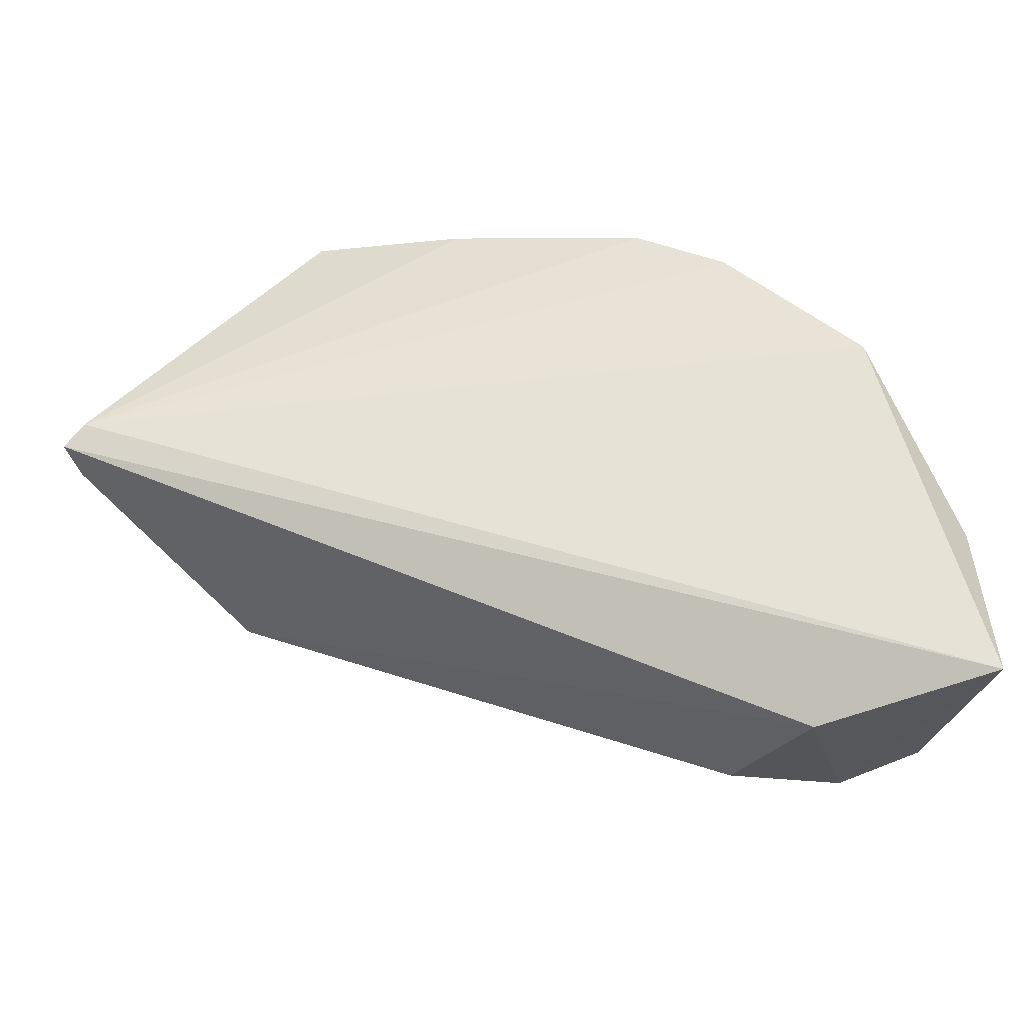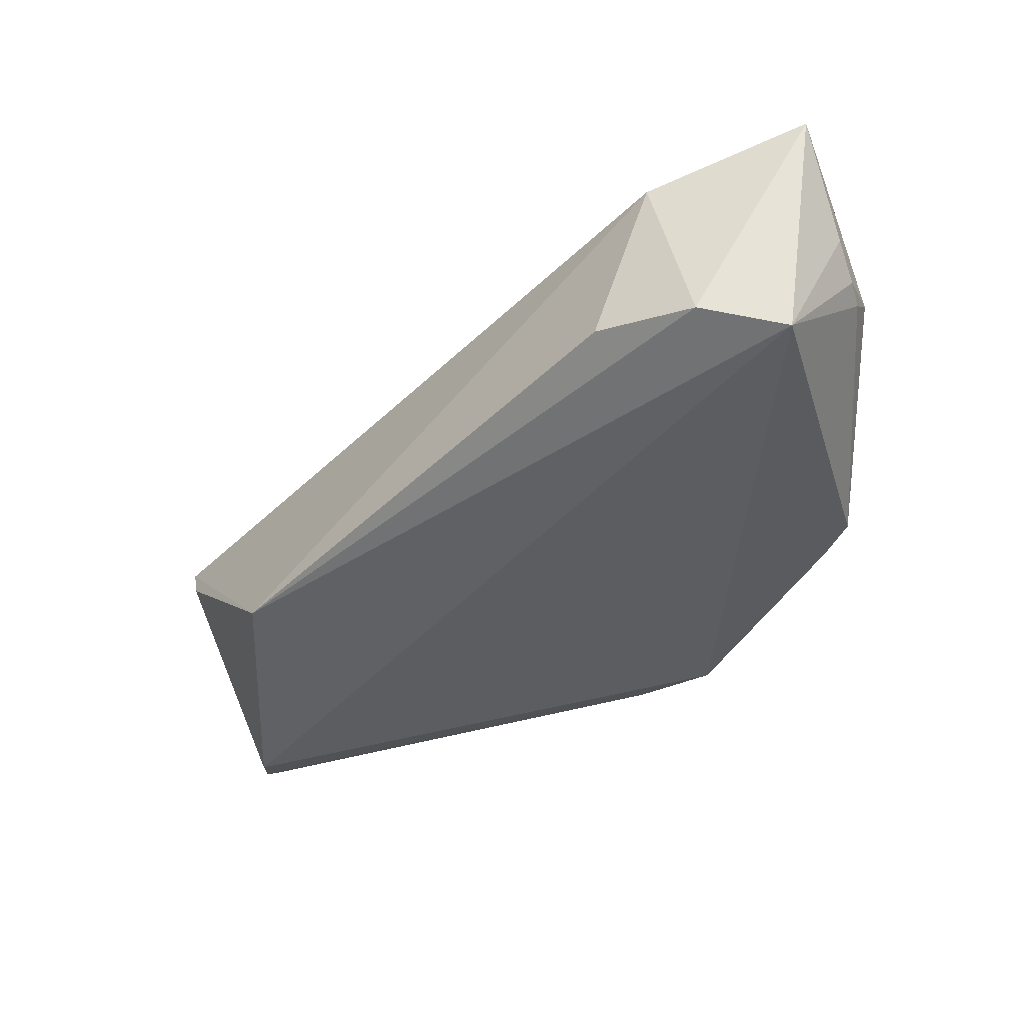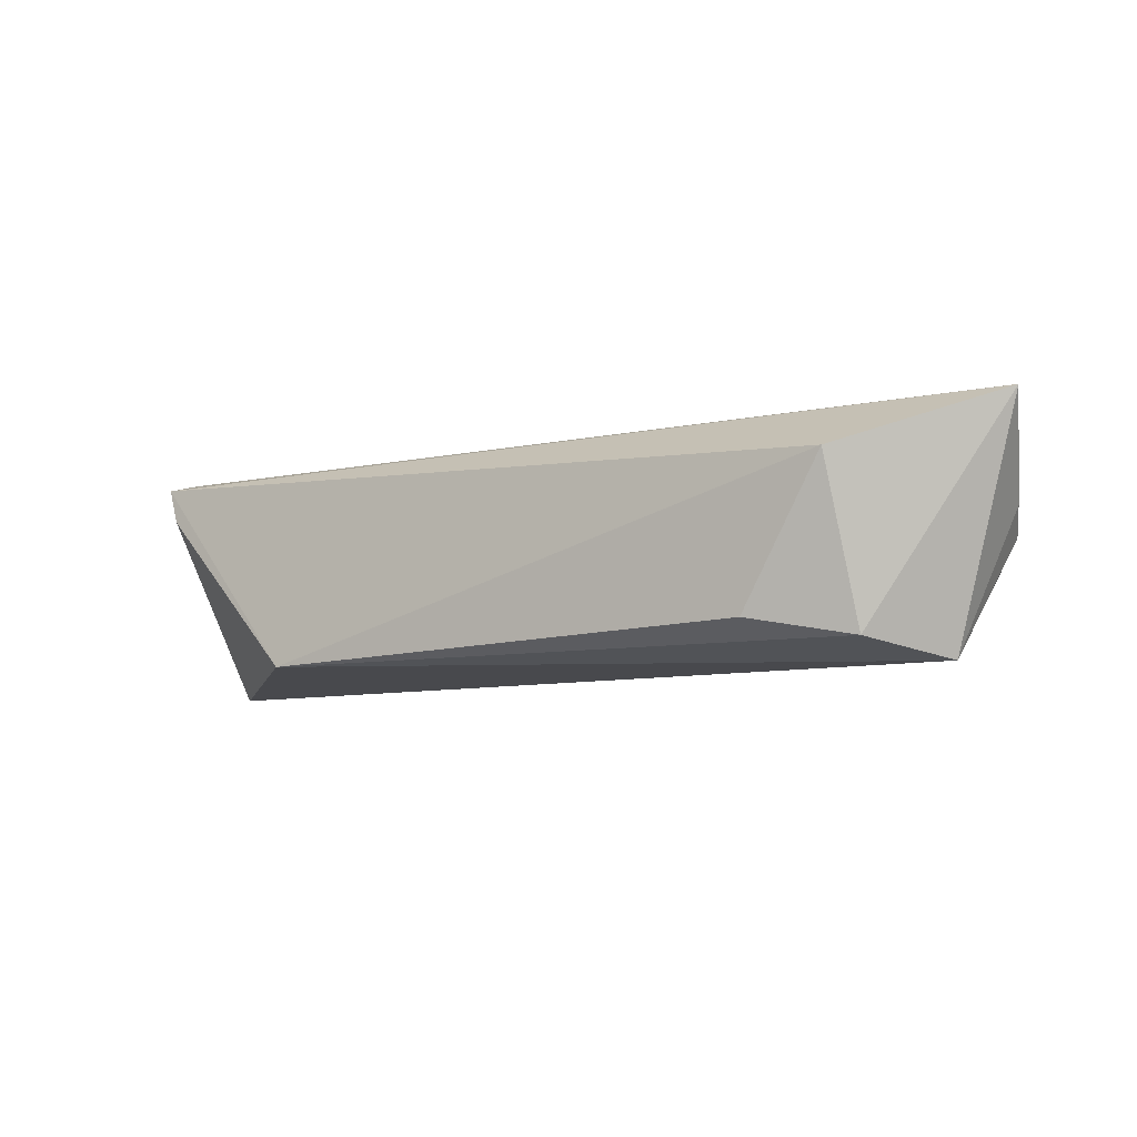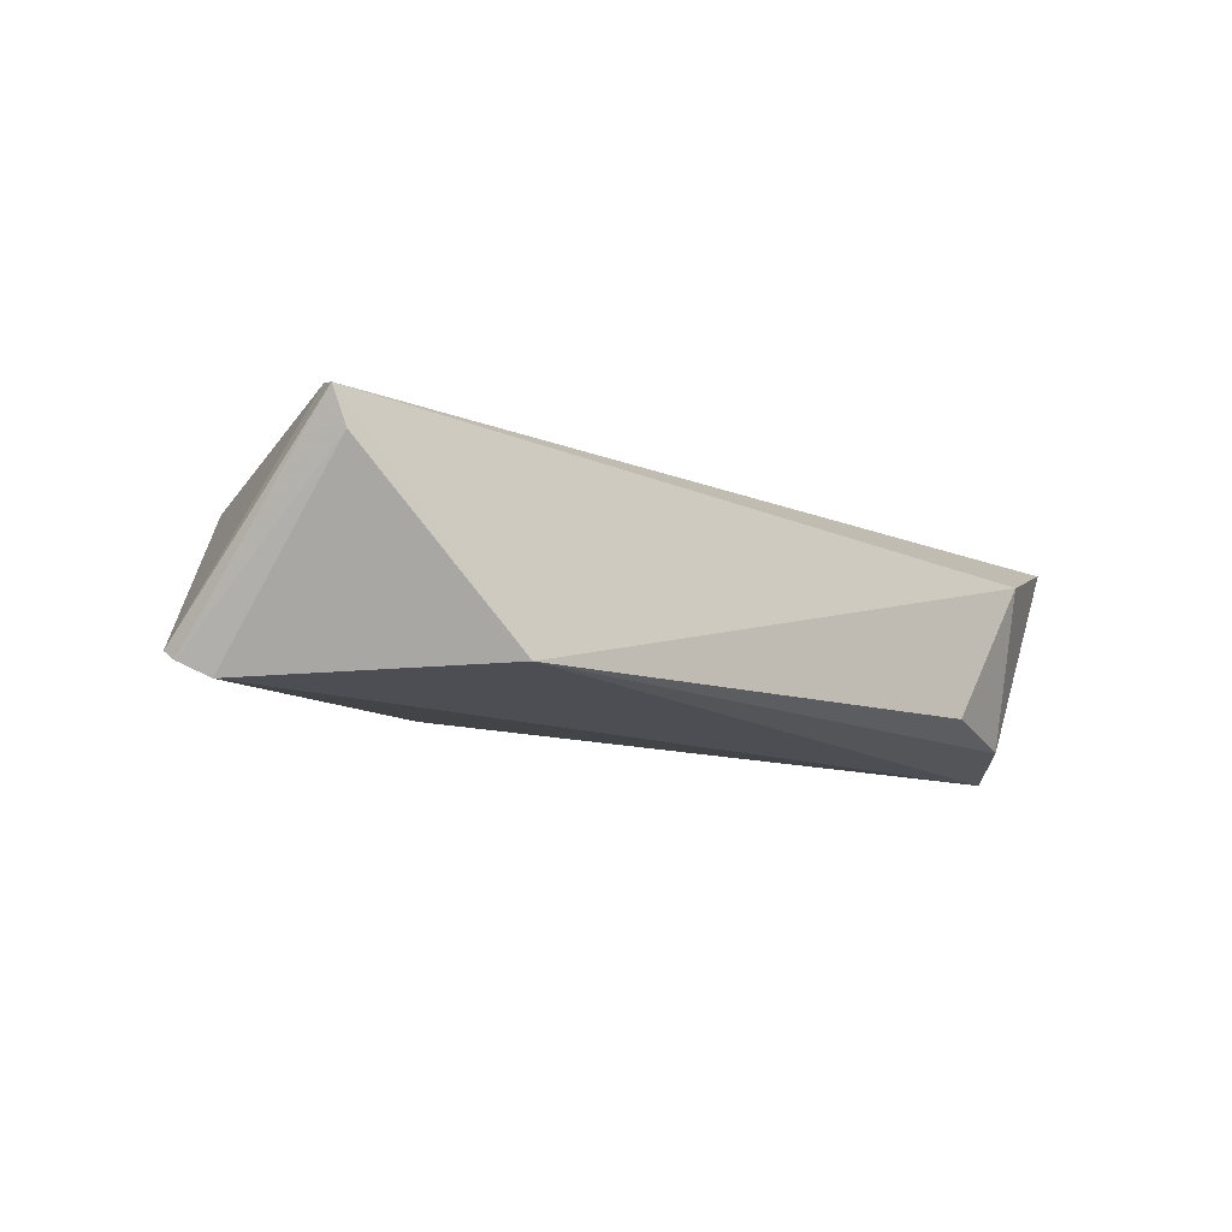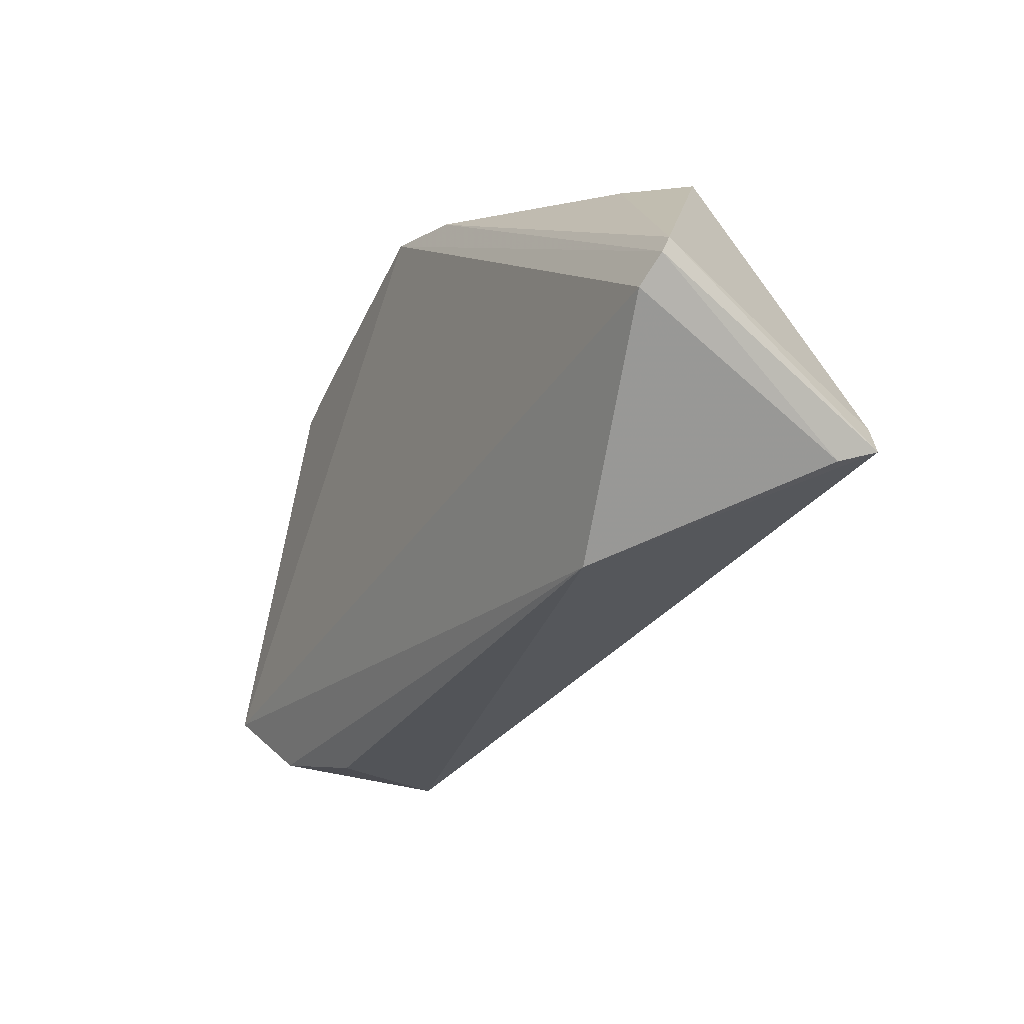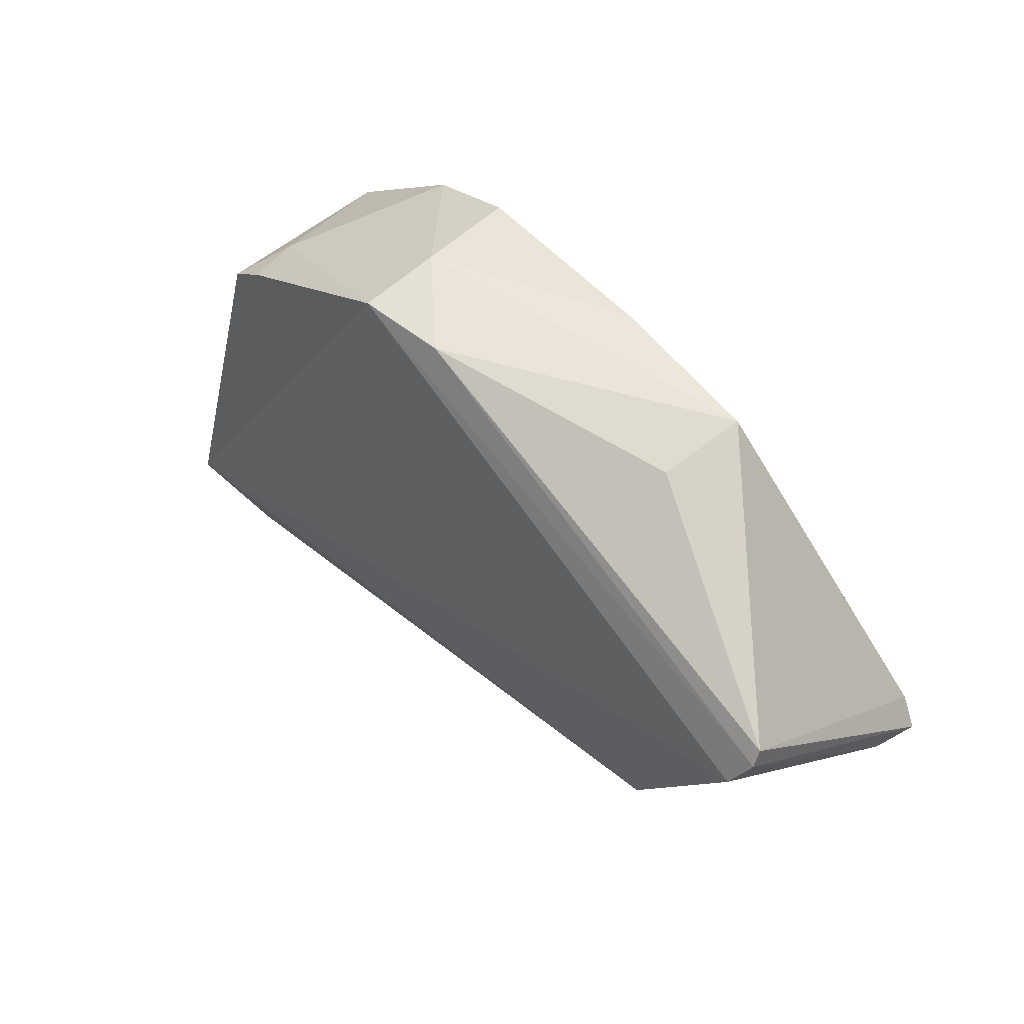
<metadata>
{"format":"obj","ext":"obj","renderer":"f3d","projection":"perspective","resolution":1024,"background":"white","views":[{"elev":-37.8,"azim":5.9,"up":"+Y"},{"elev":-45.7,"azim":23.0,"up":"+Z"},{"elev":-8.1,"azim":10.8,"up":"+Z"},{"elev":-12.5,"azim":-65.4,"up":"+Z"},{"elev":-1.9,"azim":-121.0,"up":"+Y"},{"elev":59.8,"azim":-132.8,"up":"+Y"}]}
</metadata>
<code>
v 0.01487 0.007241 0.06688
v 0.01763 -0.004901 0.0663
v 0.01577 -0.003051 0.05885
v -0.009761 0.01025 0.05911
v -0.01131 0.005906 0.06617
v 0.007391 0.01385 0.06093
v 0.01759 0.0008598 0.06339
v -0.01062 0.00657 0.06643
v 0.009756 -0.004251 0.06007
v 0.01737 0.0006895 0.06524
v 0.01756 -0.0009265 0.06261
v 0.01458 0.008188 0.06096
v -0.00331 0.01466 0.06558
v -0.01005 0.01163 0.05991
v 0.01314 -0.004385 0.05948
v 0.01222 -0.005494 0.06468
v -0.006225 0.002679 0.05958
v 0.0176 -0.002136 0.06337
v 0.01069 0.01149 0.0668
v 0.01747 -8.471e-06 0.06251
v -0.01016 0.0112 0.0596
v -0.002971 0.01425 0.06309
v -0.01096 0.005632 0.065
v 0.01349 0.009413 0.06248
v 0.007822 0.01311 0.06664
v 0.004629 0.01422 0.06116
v 0.01342 0.009256 0.06099
v 0.007285 0.01405 0.06336
v 0.001562 0.01422 0.06614
f 6 3 4
f 8 5 2
f 8 2 1
f 10 7 1
f 10 1 2
f 10 2 7
f 12 1 7
f 12 3 6
f 14 5 8
f 14 8 13
f 15 3 2
f 16 2 5
f 16 15 2
f 16 9 15
f 17 15 9
f 17 4 3
f 17 3 15
f 17 16 5
f 17 9 16
f 18 11 7
f 18 7 2
f 18 2 3
f 18 3 11
f 19 8 1
f 20 11 3
f 20 3 12
f 20 12 7
f 20 7 11
f 21 5 14
f 21 6 4
f 22 14 13
f 23 17 5
f 23 4 17
f 23 21 4
f 23 5 21
f 24 19 1
f 24 1 12
f 25 8 19
f 26 21 14
f 26 6 21
f 26 14 22
f 26 22 13
f 27 24 12
f 27 12 6
f 27 6 24
f 28 24 6
f 28 19 24
f 28 25 19
f 28 6 26
f 28 26 13
f 29 13 8
f 29 8 25
f 29 28 13
f 29 25 28

</code>
